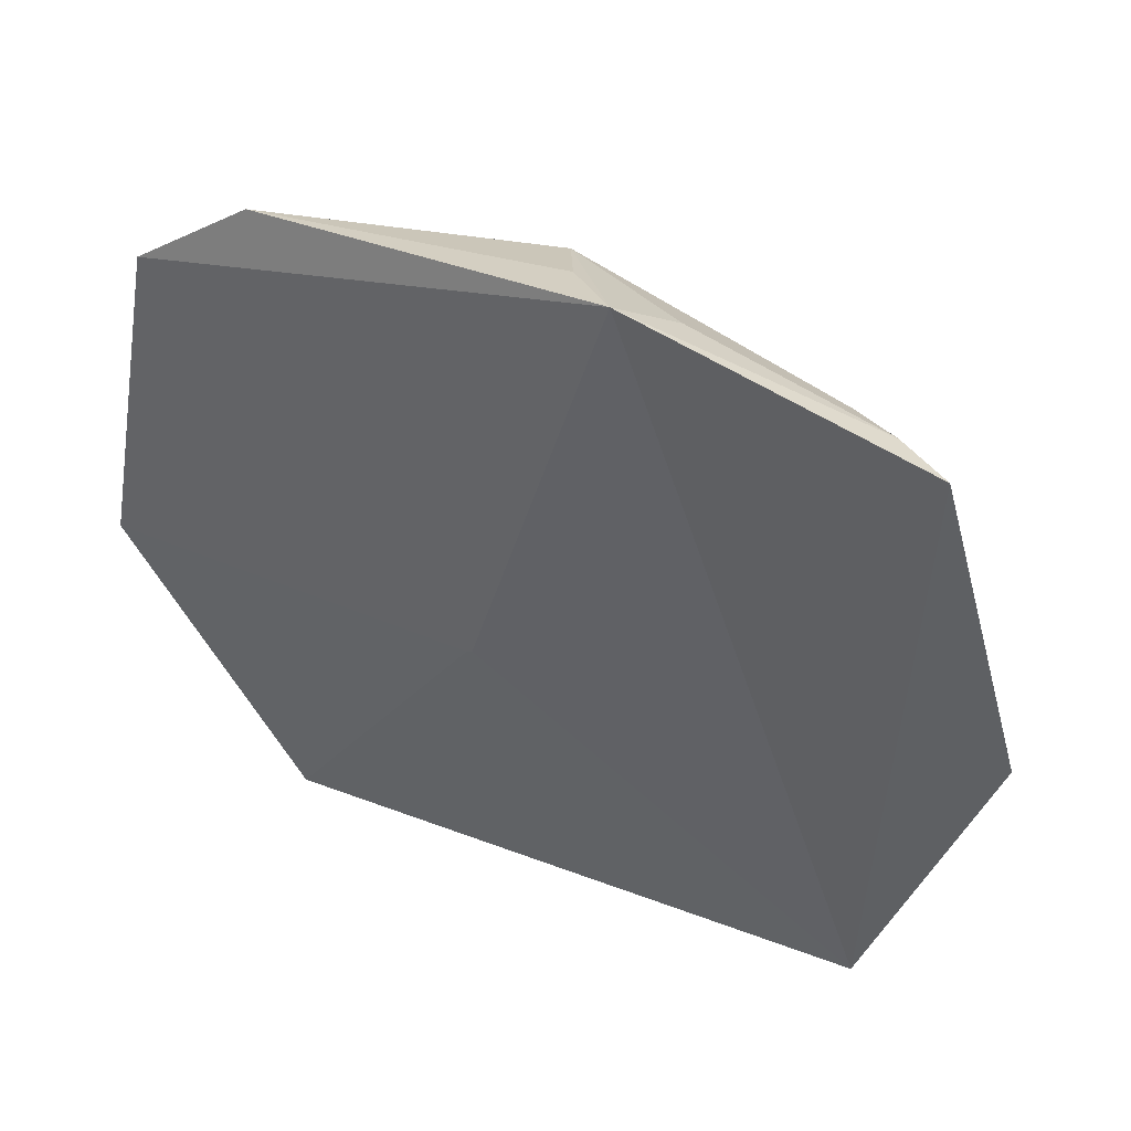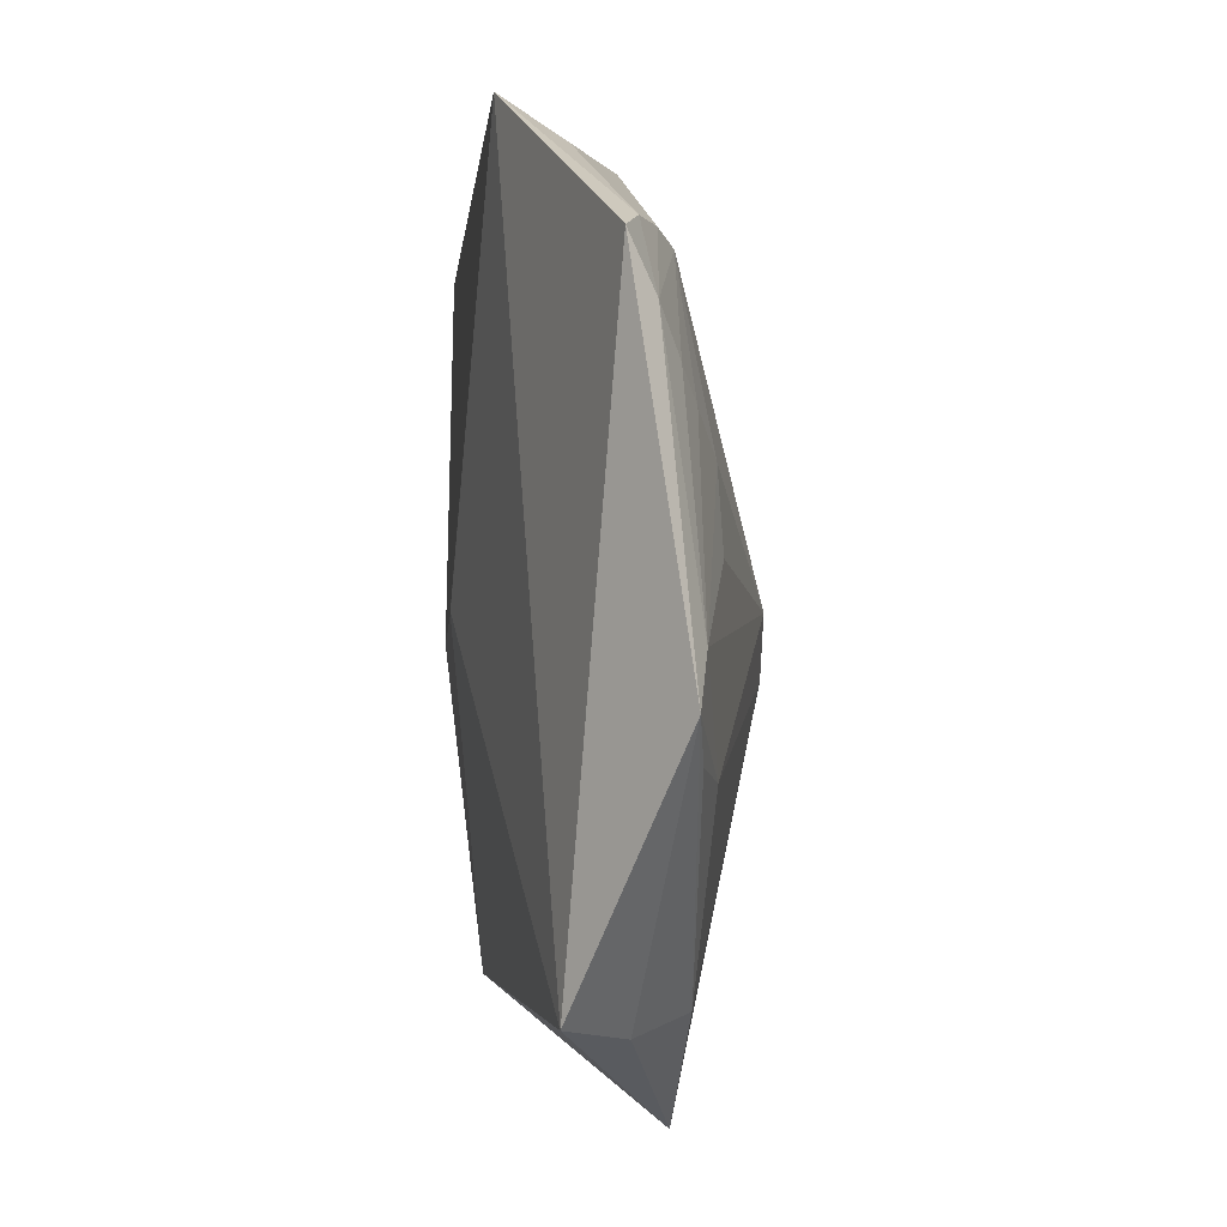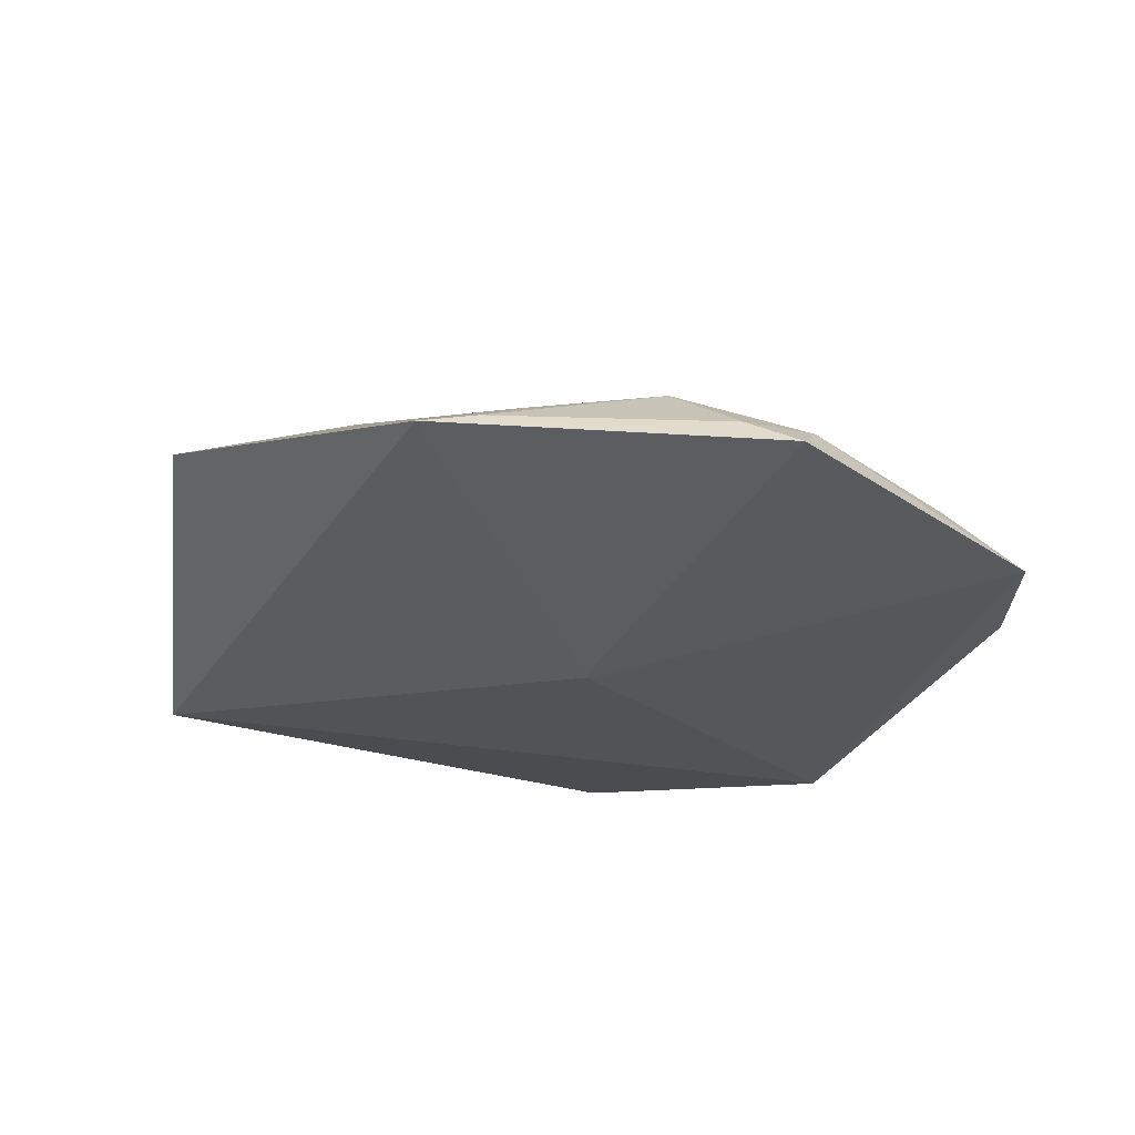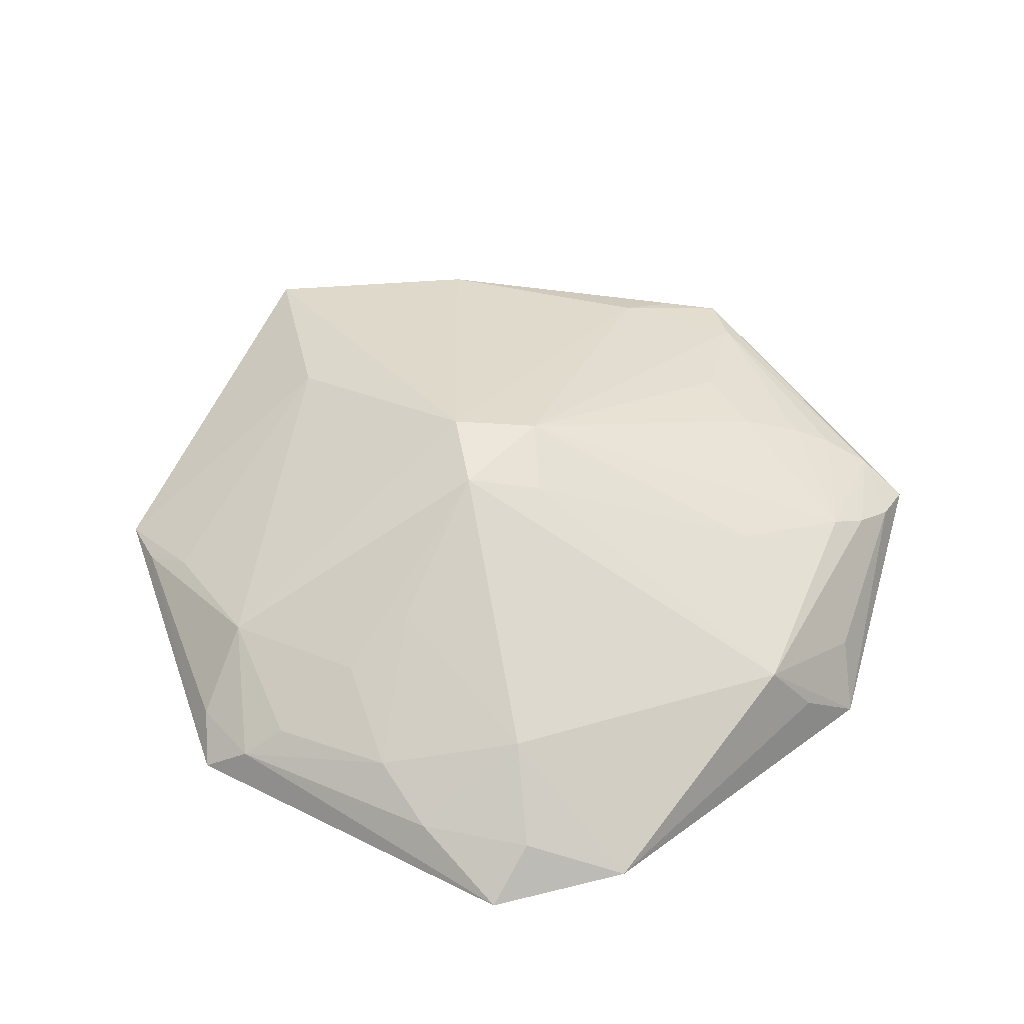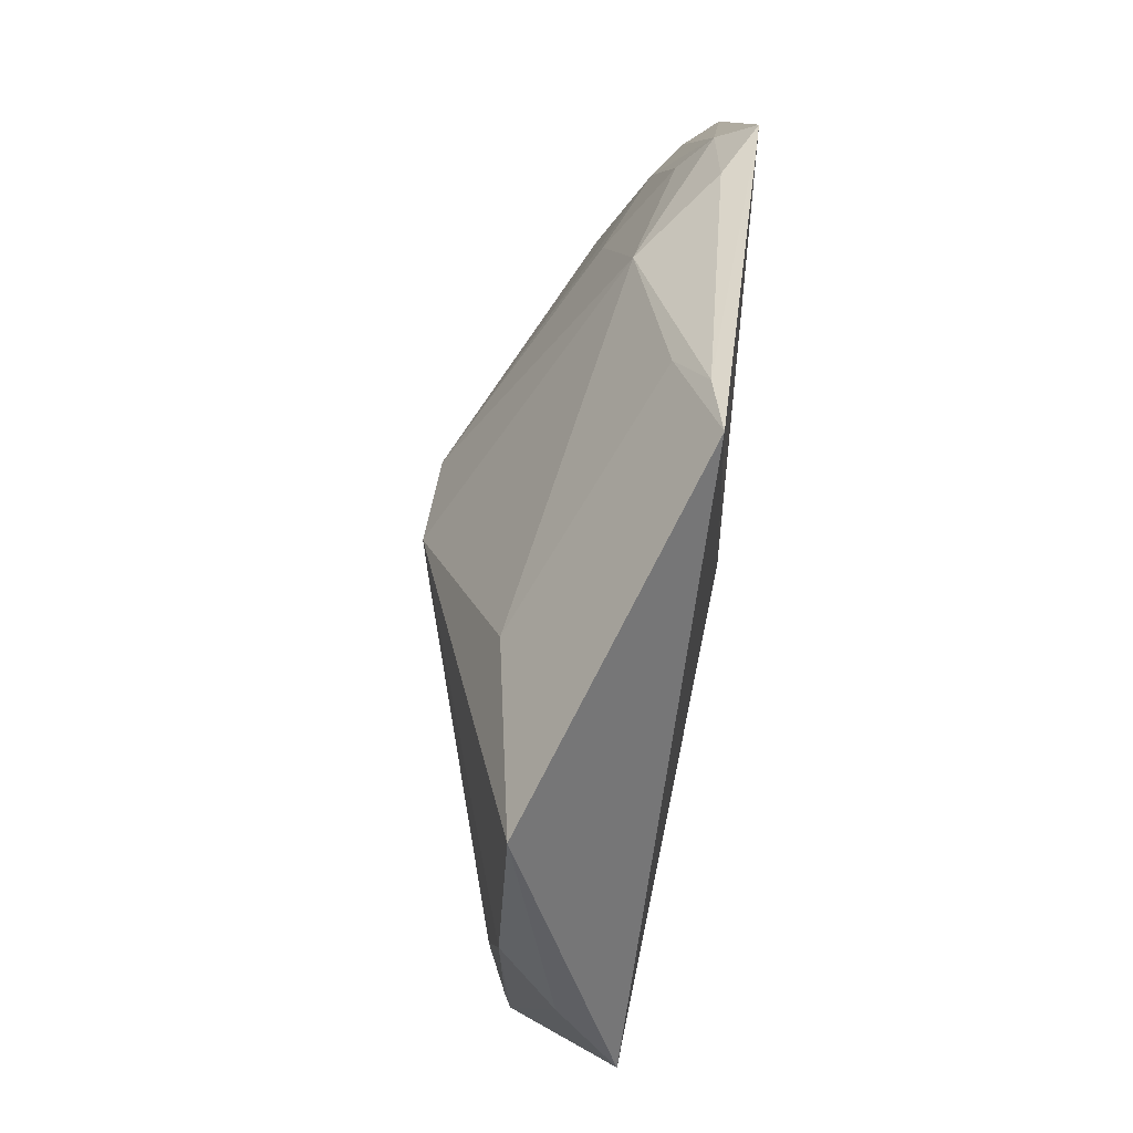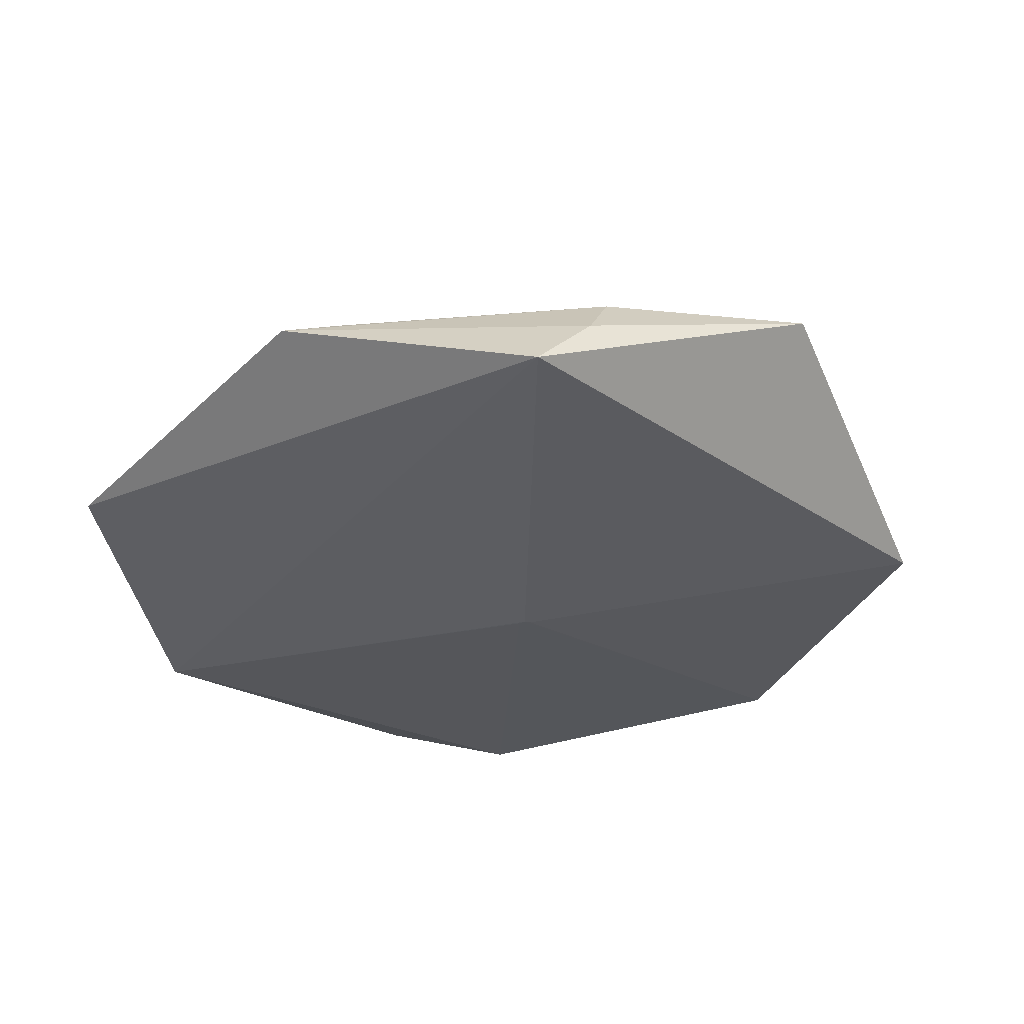
<metadata>
{"format":"obj","ext":"obj","renderer":"f3d","projection":"perspective","resolution":1024,"background":"white","views":[{"elev":45.0,"azim":25.1,"up":"+Z"},{"elev":5.7,"azim":76.9,"up":"+Z"},{"elev":-25.6,"azim":-127.0,"up":"+Y"},{"elev":52.3,"azim":-51.1,"up":"+Y"},{"elev":-69.6,"azim":-102.3,"up":"+Z"},{"elev":-34.5,"azim":124.6,"up":"+Y"}]}
</metadata>
<code>
o
v 66.01 -37.2 -49.11
v 69.3 -29.15 56.92
v 19.9 -36.9 77.42
v 19.9 -36.9 77.42
v -45.13 -27 66.55
v -65.9 -27.76 50.94
v 69.3 -29.15 56.92
v 60.02 -25.11 58.48
v 19.9 -36.9 77.42
v 66.01 -37.2 -49.11
v 19.9 -36.9 77.42
v -2.178 -39.81 0.239
v -45.13 -27.03 -66.55
v 66.01 -37.2 -49.11
v -2.178 -39.81 0.239
v -78.02 -27.58 -13.37
v -2.178 -39.81 0.239
v -65.9 -27.76 50.94
v 69.3 -29.15 56.92
v 68.72 -24.55 47.35
v 60.02 -25.11 58.48
v 19.9 -36.9 77.42
v -65.9 -27.76 50.94
v -2.172 -39.75 1.524
v 19.9 -36.9 77.42
v -2.172 -39.75 1.524
v -2.178 -39.81 0.239
v -2.178 -39.81 0.239
v -2.172 -39.75 1.524
v -65.9 -27.76 50.94
v -45.13 -27.03 -66.55
v -2.178 -39.81 0.239
v -3.276 -39.64 -0.4086
v -78.02 -27.58 -13.37
v -3.276 -39.64 -0.4086
v -2.178 -39.81 0.239
v -78.02 -27.58 -13.37
v -45.13 -27.03 -66.55
v -3.276 -39.64 -0.4086
v 60.02 -25.11 58.48
v 27.17 -27.42 69.91
v 19.9 -36.9 77.42
v 66.01 -37.2 -49.11
v 83.96 -22.82 -4.89
v 69.3 -29.15 56.92
v 69.3 -29.15 56.92
v 83.96 -22.82 -4.89
v 68.72 -24.55 47.35
v 19.9 -36.9 77.42
v 9.441 -26.5 72.61
v -45.13 -27 66.55
v 66.01 -37.2 -49.11
v 55.46 -25.05 -53.58
v 83.96 -22.82 -4.89
v -78.02 -27.58 -13.37
v -49.28 -24.65 -57.08
v -45.13 -27.03 -66.55
v -78.02 -27.58 -13.37
v -70.77 -22.99 -19.9
v -49.28 -24.65 -57.08
v 68.72 -24.55 47.35
v 51.44 -20.45 57.21
v 60.02 -25.11 58.48
v -45.13 -27.03 -66.55
v 17.27 -9.859 -77.67
v 66.01 -37.2 -49.11
v 66.01 -37.2 -49.11
v 17.27 -9.859 -77.67
v 55.46 -25.05 -53.58
v 83.96 -22.82 -4.89
v 78 -20.34 2.933
v 68.72 -24.55 47.35
v -78.02 -27.58 -13.37
v -65.9 -27.76 50.94
v -73.41 -22.01 -6.514
v -78.02 -27.58 -13.37
v -73.41 -22.01 -6.514
v -70.77 -22.99 -19.9
v 78 -20.34 2.933
v 65.49 -20.64 39.18
v 68.72 -24.55 47.35
v -45.13 -27 66.55
v -54.93 -20.51 50.27
v -65.9 -27.76 50.94
v -65.9 -27.76 50.94
v -64.06 -20.81 32
v -73.41 -22.01 -6.514
v -54.93 -20.51 50.27
v -64.06 -20.81 32
v -65.9 -27.76 50.94
v -49.28 -24.65 -57.08
v -48.3 -19.64 -47.58
v -45.13 -27.03 -66.55
v 68.72 -24.55 47.35
v 44.64 -16.38 54.36
v 51.44 -20.45 57.21
v 65.49 -20.64 39.18
v 44.64 -16.38 54.36
v 68.72 -24.55 47.35
v 55.46 -25.05 -53.58
v 47.42 -14.29 -52.14
v 83.96 -22.82 -4.89
v 76.97 -20.55 -12.8
v 83.96 -22.82 -4.89
v 47.42 -14.29 -52.14
v 17.27 -9.859 -77.67
v 47.42 -14.29 -52.14
v 55.46 -25.05 -53.58
v 78 -20.34 2.933
v 61.12 -17.31 33.17
v 65.49 -20.64 39.18
v 65.49 -20.64 39.18
v 61.12 -17.31 33.17
v 44.64 -16.38 54.36
v 27.17 -27.42 69.91
v 3.635 -14.86 66.65
v 19.9 -36.9 77.42
v 19.9 -36.9 77.42
v 3.635 -14.86 66.65
v 9.441 -26.5 72.61
v 9.441 -26.5 72.61
v 3.635 -14.86 66.65
v -45.13 -27 66.55
v 60.02 -25.11 58.48
v 3.635 -14.86 66.65
v 27.17 -27.42 69.91
v 51.44 -20.45 57.21
v 3.635 -14.86 66.65
v 60.02 -25.11 58.48
v 44.64 -16.38 54.36
v 3.635 -14.86 66.65
v 51.44 -20.45 57.21
v 83.96 -22.82 -4.89
v 65.93 -15.6 -16.76
v 78 -20.34 2.933
v 76.97 -20.55 -12.8
v 65.93 -15.6 -16.76
v 83.96 -22.82 -4.89
v 76.97 -20.55 -12.8
v 47.42 -14.29 -52.14
v 65.93 -15.6 -16.76
v 17.27 -9.859 -77.67
v -0.8045 9.232 -11.79
v 47.42 -14.29 -52.14
v 47.42 -14.29 -52.14
v -0.8045 9.232 -11.79
v 65.93 -15.6 -16.76
v -64.06 -20.81 32
v -60.51 -15.83 18.75
v -73.41 -22.01 -6.514
v -73.41 -22.01 -6.514
v -60.51 -15.83 18.75
v -66.73 -17.61 -2.473
v -70.77 -22.99 -19.9
v -56.18 -12.67 -23.42
v -49.28 -24.65 -57.08
v -49.28 -24.65 -57.08
v -56.18 -12.67 -23.42
v -48.3 -19.64 -47.58
v -73.41 -22.01 -6.514
v -56.18 -12.67 -23.42
v -70.77 -22.99 -19.9
v -73.41 -22.01 -6.514
v -66.73 -17.61 -2.473
v -56.18 -12.67 -23.42
v -0.8045 9.232 -11.79
v -56.18 -12.67 -23.42
v -10.53 8.529 -0.3533
v -45.13 -27.03 -66.55
v -2.926 -3.999 -51.84
v 17.27 -9.859 -77.67
v -48.3 -19.64 -47.58
v -2.926 -3.999 -51.84
v -45.13 -27.03 -66.55
v 17.27 -9.859 -77.67
v -2.926 -3.999 -51.84
v -0.8045 9.232 -11.79
v -56.18 -12.67 -23.42
v -2.926 -3.999 -51.84
v -48.3 -19.64 -47.58
v -0.8045 9.232 -11.79
v -2.926 -3.999 -51.84
v -56.18 -12.67 -23.42
v 65.93 -15.6 -16.76
v 10.08 6.676 0.1096
v 78 -20.34 2.933
v -0.8045 9.232 -11.79
v 10.08 6.676 0.1096
v 65.93 -15.6 -16.76
v -0.8045 9.232 -11.79
v -10.53 8.529 -0.3533
v 10.08 6.676 0.1096
v -45.13 -27 66.55
v -43.06 -10.62 38.44
v -54.93 -20.51 50.27
v 3.635 -14.86 66.65
v -43.06 -10.62 38.44
v -45.13 -27 66.55
v -54.93 -20.51 50.27
v -43.06 -10.62 38.44
v -64.06 -20.81 32
v -64.06 -20.81 32
v -43.06 -10.62 38.44
v -60.51 -15.83 18.75
v 3.635 -14.86 66.65
v -10.53 8.529 -0.3533
v -43.06 -10.62 38.44
v 78 -20.34 2.933
v 52.69 -12.35 25.43
v 61.12 -17.31 33.17
v 61.12 -17.31 33.17
v 52.69 -12.35 25.43
v 44.64 -16.38 54.36
v 44.64 -16.38 54.36
v 52.69 -12.35 25.43
v 10.08 6.676 0.1096
v 10.08 6.676 0.1096
v 57.28 -12.55 12.56
v 78 -20.34 2.933
v 78 -20.34 2.933
v 57.28 -12.55 12.56
v 52.69 -12.35 25.43
v 52.69 -12.35 25.43
v 57.28 -12.55 12.56
v 10.08 6.676 0.1096
v -10.53 8.529 -0.3533
v -1.095 4.954 9.935
v 10.08 6.676 0.1096
v 3.635 -14.86 66.65
v -1.095 4.954 9.935
v -10.53 8.529 -0.3533
v 44.64 -16.38 54.36
v 24.93 -9.42 44.24
v 3.635 -14.86 66.65
v 3.635 -14.86 66.65
v 24.93 -9.42 44.24
v -1.095 4.954 9.935
v 44.64 -16.38 54.36
v 10.08 6.676 0.1096
v 24.93 -9.42 44.24
v -1.095 4.954 9.935
v 24.93 -9.42 44.24
v 10.08 6.676 0.1096
v -60.51 -15.83 18.75
v -50.67 -9.553 2.354
v -66.73 -17.61 -2.473
v -66.73 -17.61 -2.473
v -50.67 -9.553 2.354
v -56.18 -12.67 -23.42
v -56.18 -12.67 -23.42
v -50.67 -9.553 2.354
v -10.53 8.529 -0.3533
v -43.06 -10.62 38.44
v -37.08 -3.695 5.487
v -60.51 -15.83 18.75
v -10.53 8.529 -0.3533
v -37.08 -3.695 5.487
v -43.06 -10.62 38.44
v -60.51 -15.83 18.75
v -37.08 -3.695 5.487
v -50.67 -9.553 2.354
v -50.67 -9.553 2.354
v -37.08 -3.695 5.487
v -10.53 8.529 -0.3533
f 1 2 3
f 4 5 6
f 7 8 9
f 10 11 12
f 13 14 15
f 16 17 18
f 19 20 21
f 22 23 24
f 25 26 27
f 28 29 30
f 31 32 33
f 34 35 36
f 37 38 39
f 40 41 42
f 43 44 45
f 46 47 48
f 49 50 51
f 52 53 54
f 55 56 57
f 58 59 60
f 61 62 63
f 64 65 66
f 67 68 69
f 70 71 72
f 73 74 75
f 76 77 78
f 79 80 81
f 82 83 84
f 85 86 87
f 88 89 90
f 91 92 93
f 94 95 96
f 97 98 99
f 100 101 102
f 103 104 105
f 106 107 108
f 109 110 111
f 112 113 114
f 115 116 117
f 118 119 120
f 121 122 123
f 124 125 126
f 127 128 129
f 130 131 132
f 133 134 135
f 136 137 138
f 139 140 141
f 142 143 144
f 145 146 147
f 148 149 150
f 151 152 153
f 154 155 156
f 157 158 159
f 160 161 162
f 163 164 165
f 166 167 168
f 169 170 171
f 172 173 174
f 175 176 177
f 178 179 180
f 181 182 183
f 184 185 186
f 187 188 189
f 190 191 192
f 193 194 195
f 196 197 198
f 199 200 201
f 202 203 204
f 205 206 207
f 208 209 210
f 211 212 213
f 214 215 216
f 217 218 219
f 220 221 222
f 223 224 225
f 226 227 228
f 229 230 231
f 232 233 234
f 235 236 237
f 238 239 240
f 241 242 243
f 244 245 246
f 247 248 249
f 250 251 252
f 253 254 255
f 256 257 258
f 259 260 261
f 262 263 264

</code>
